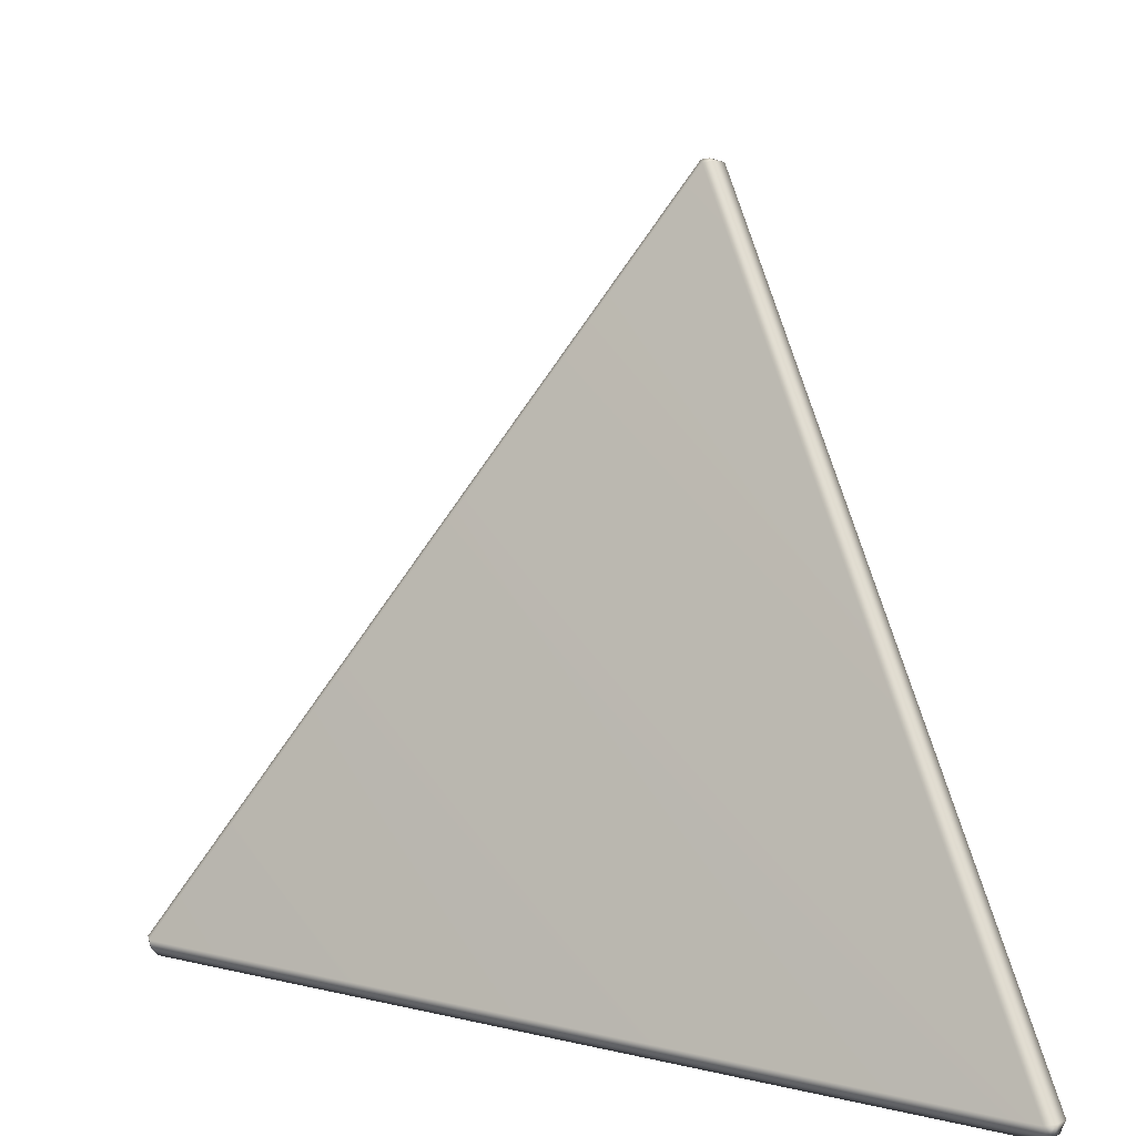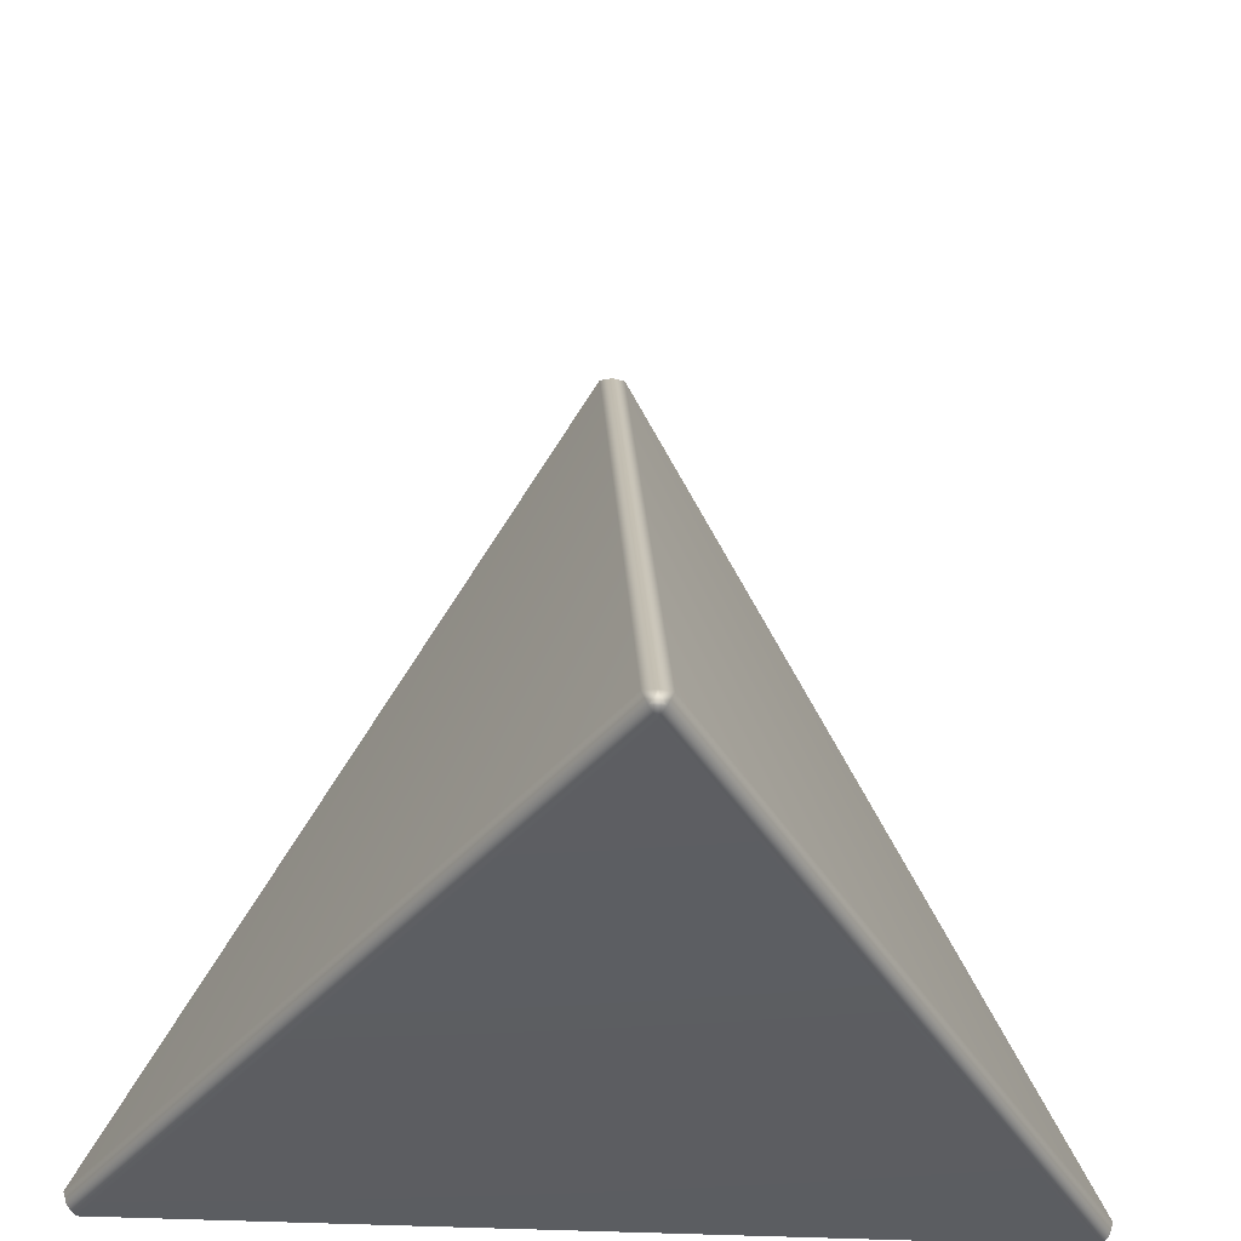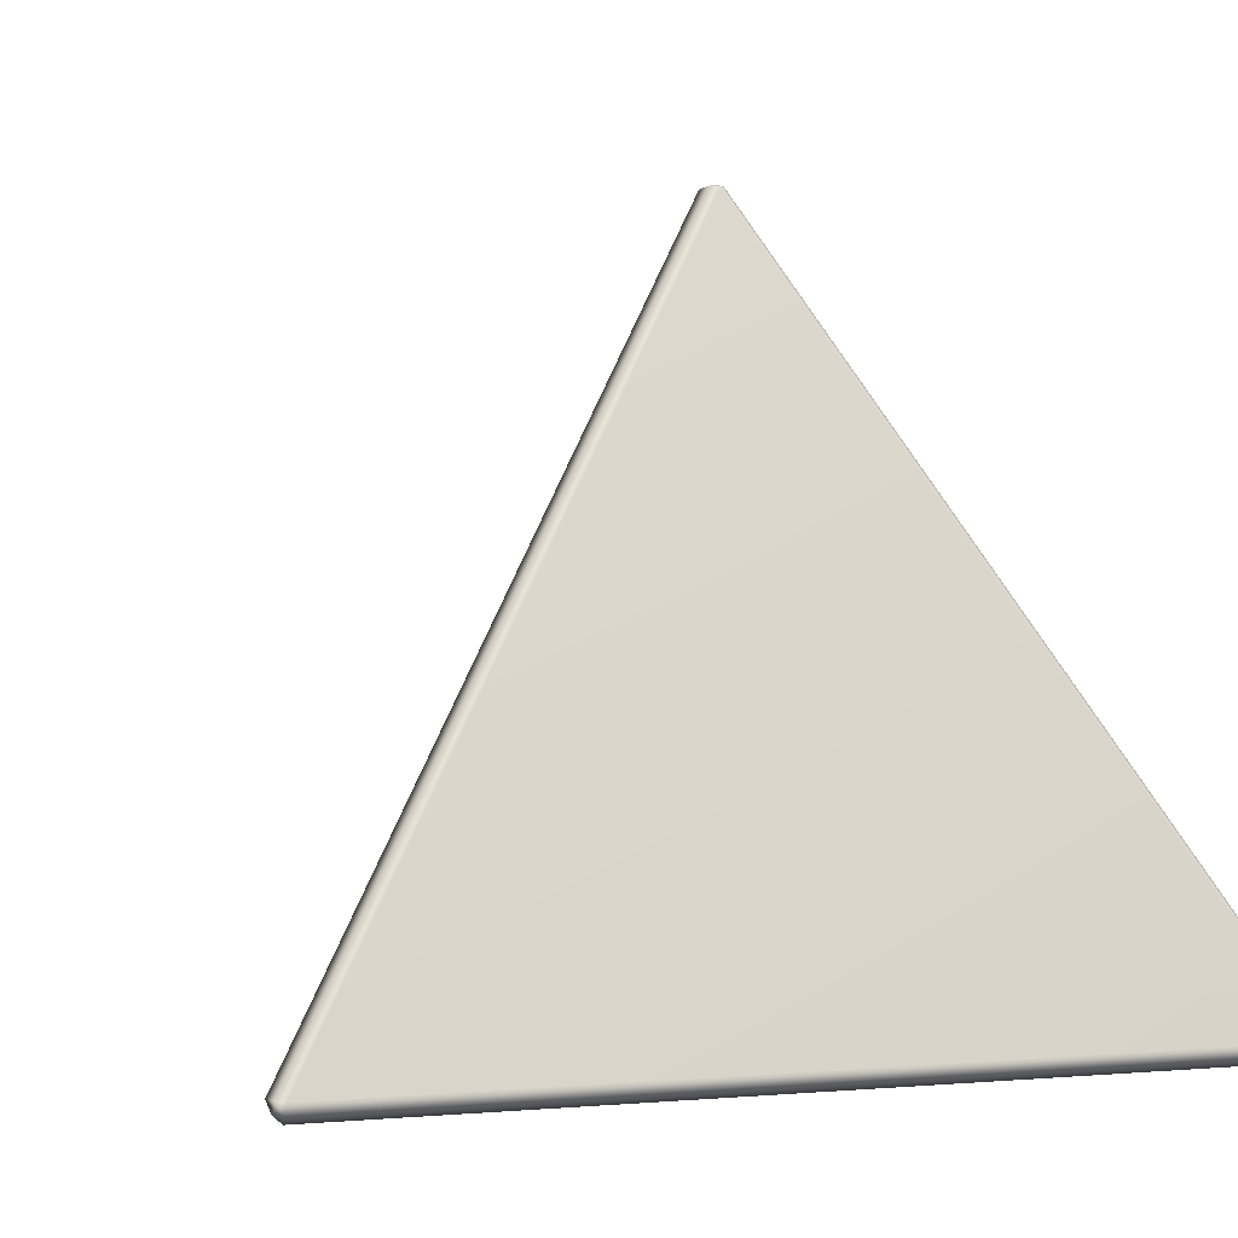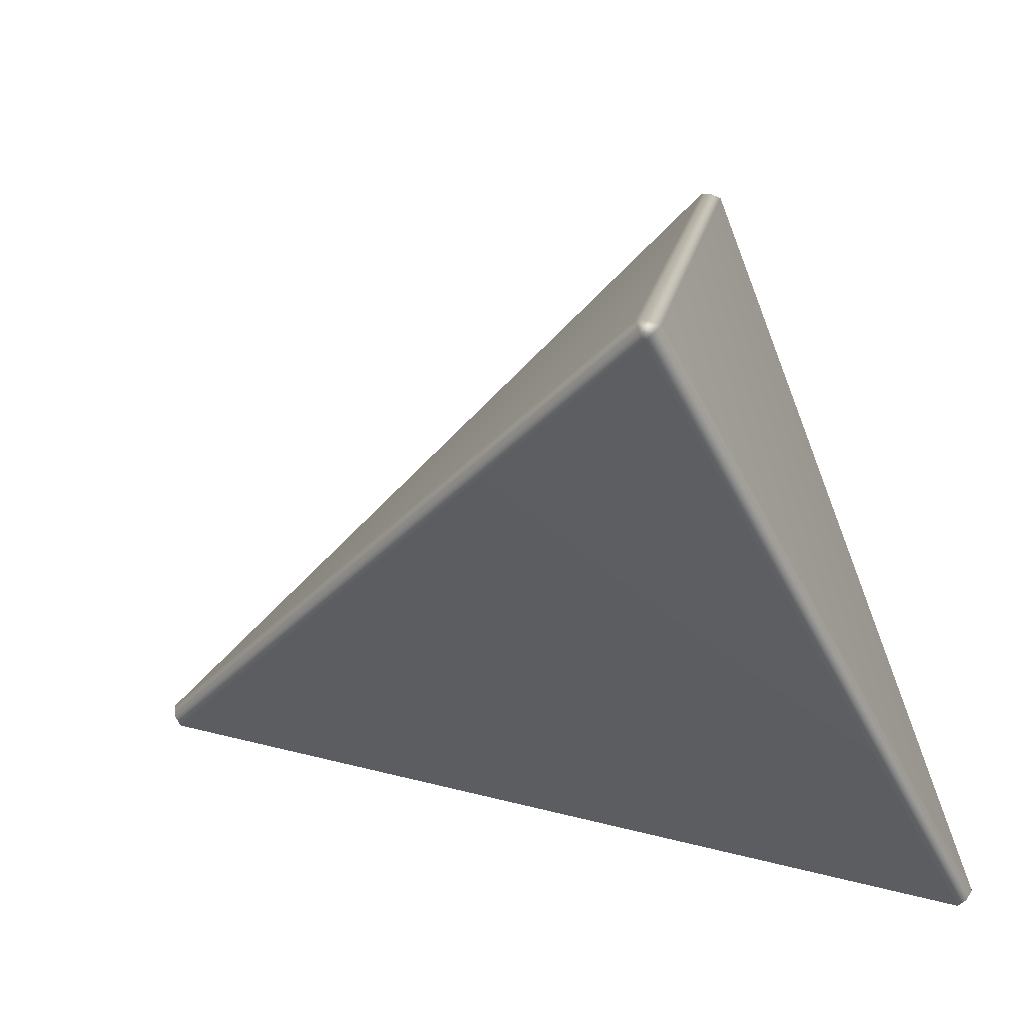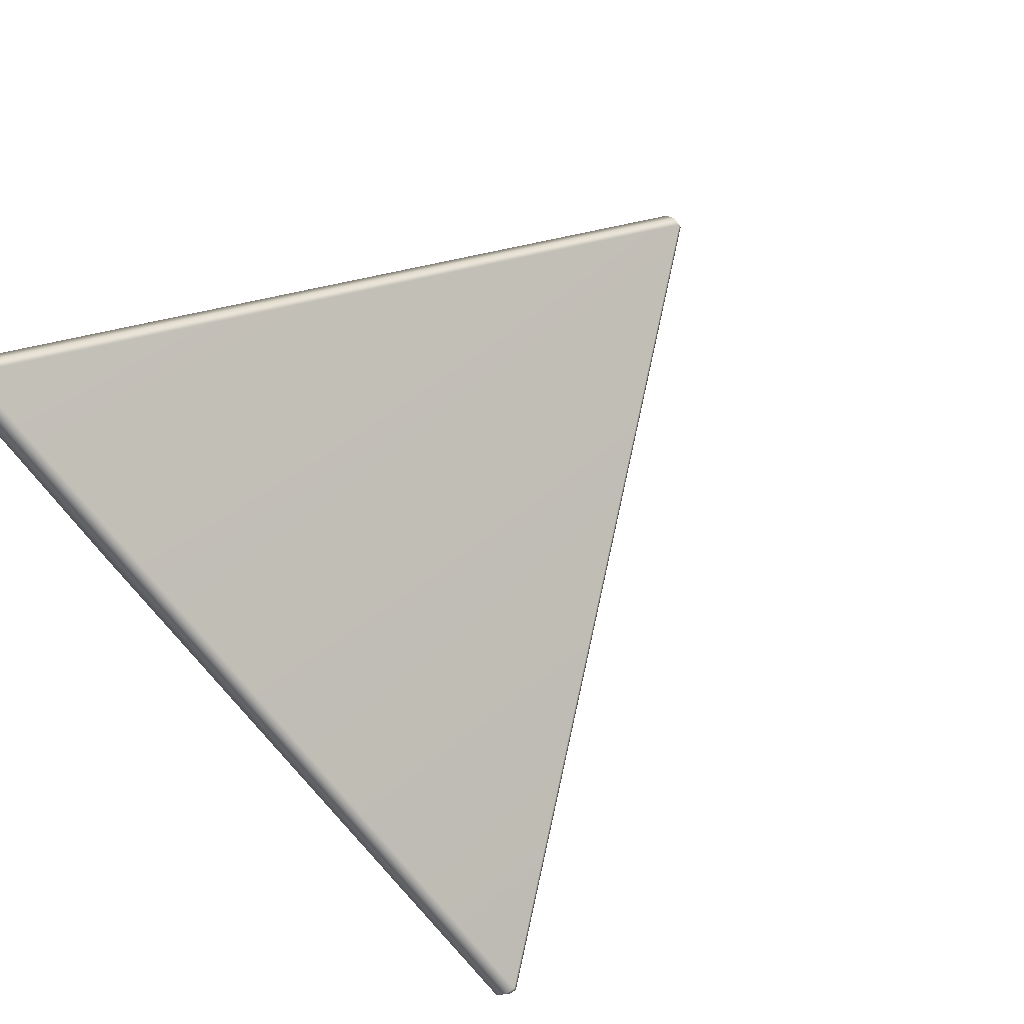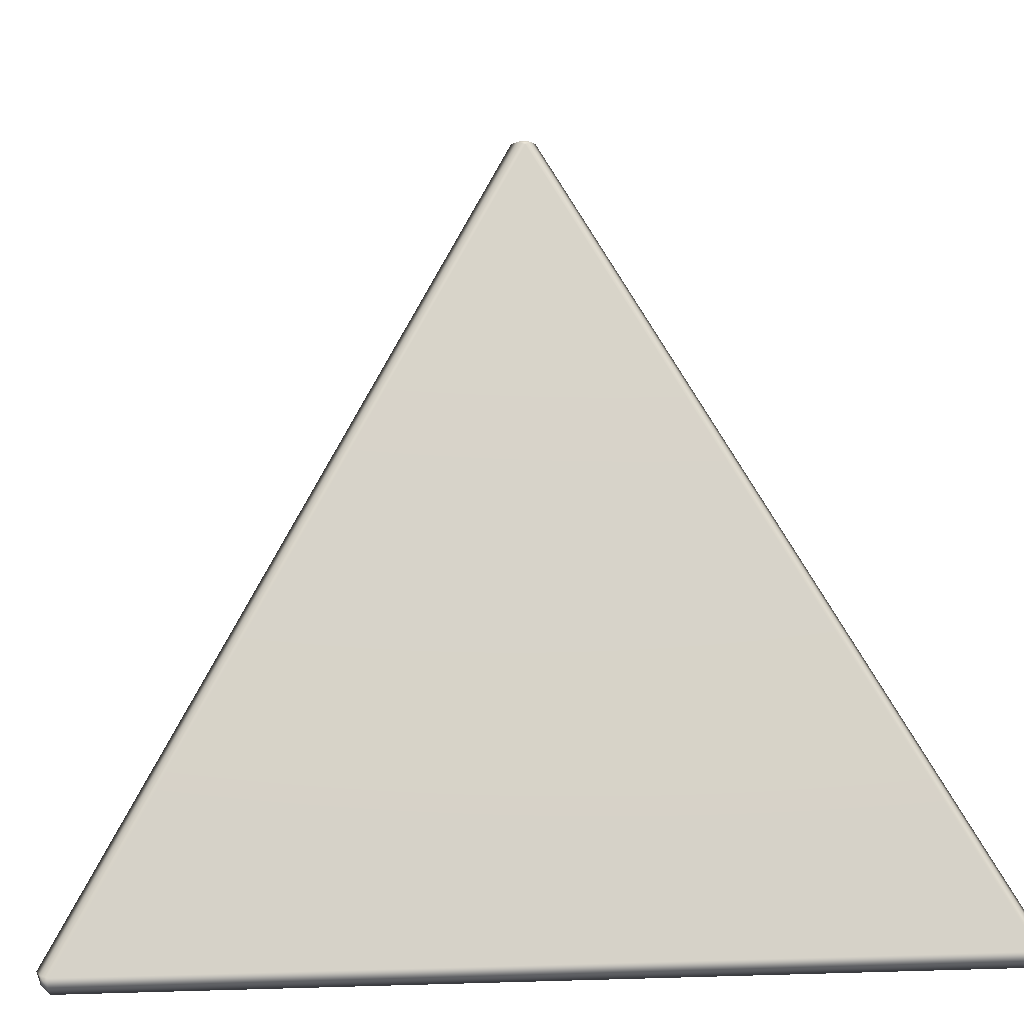
<metadata>
{"format":"obj","ext":"obj","renderer":"f3d","projection":"perspective","resolution":1024,"background":"white","views":[{"elev":12.4,"azim":179.7,"up":"+Y"},{"elev":-36.9,"azim":86.3,"up":"+Y"},{"elev":1.8,"azim":131.2,"up":"+Y"},{"elev":69.5,"azim":163.4,"up":"+Y"},{"elev":78.1,"azim":47.7,"up":"+Z"},{"elev":7.5,"azim":-95.2,"up":"+Y"}]}
</metadata>
<code>
v -1.837 -1.793 3.349
v -1.922 -1.793 3.322
v -1.988 -1.793 3.262
v -1.95 -1.874 3.273
v -1.887 -1.936 3.262
v -1.865 -1.874 3.322
v 3.817 -1.793 -0.09027
v 3.836 -1.793 -0.002721
v 3.817 -1.793 0.08481
v 3.808 -1.874 0.04653
v 3.767 -1.936 -0.002721
v 3.808 -1.874 -0.05197
v -1.988 -1.793 -3.267
v -1.922 -1.793 -3.327
v -1.837 -1.793 -3.355
v -1.865 -1.874 -3.327
v -1.887 -1.936 -3.267
v -1.95 -1.874 -3.278
v 0.04795 3.537 -0.09027
v -0.03103 3.555 -0.05197
v -0.1037 3.537 -0.002721
v -0.03103 3.555 0.04653
v 0.04795 3.537 0.08481
v 0.05427 3.555 -0.002721
v -1.917 -1.85 3.314
v 3.827 -1.85 -0.002721
v -1.917 -1.85 -3.319
v -0.002595 3.565 -0.002721
f 21 13 3
f 17 11 5
f 9 23 1
f 15 19 7
f 3 2 22 21
f 2 1 23 22
f 5 4 18 17
f 4 3 13 18
f 1 6 10 9
f 6 5 11 10
f 9 8 24 23
f 8 7 19 24
f 7 12 16 15
f 12 11 17 16
f 15 14 20 19
f 14 13 21 20
f 6 1 2 25
f 2 3 4 25
f 4 5 6 25
f 12 7 8 26
f 8 9 10 26
f 10 11 12 26
f 18 13 14 27
f 14 15 16 27
f 16 17 18 27
f 24 19 20 28
f 20 21 22 28
f 22 23 24 28

</code>
